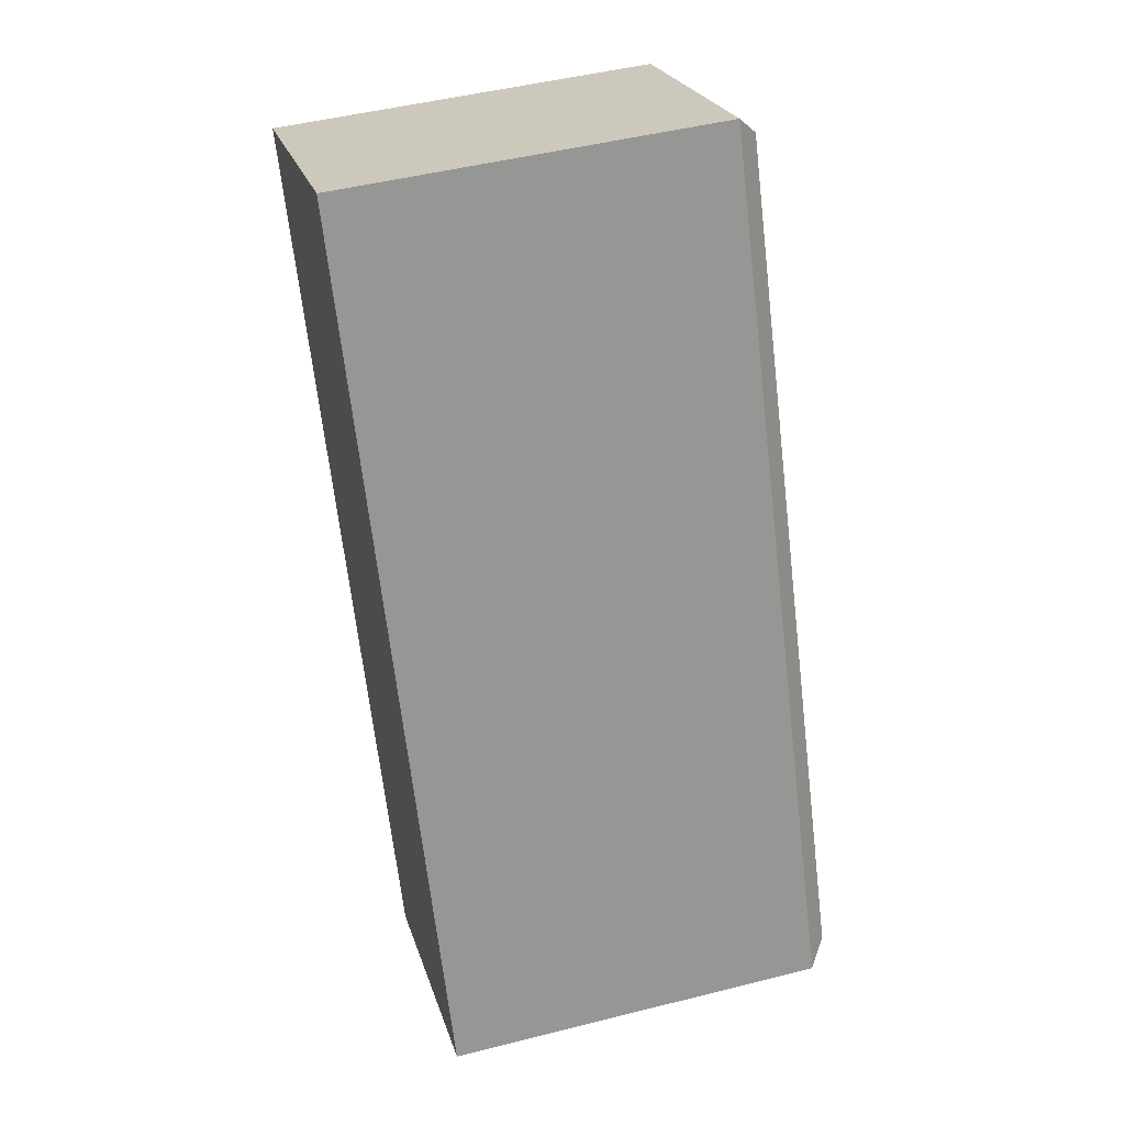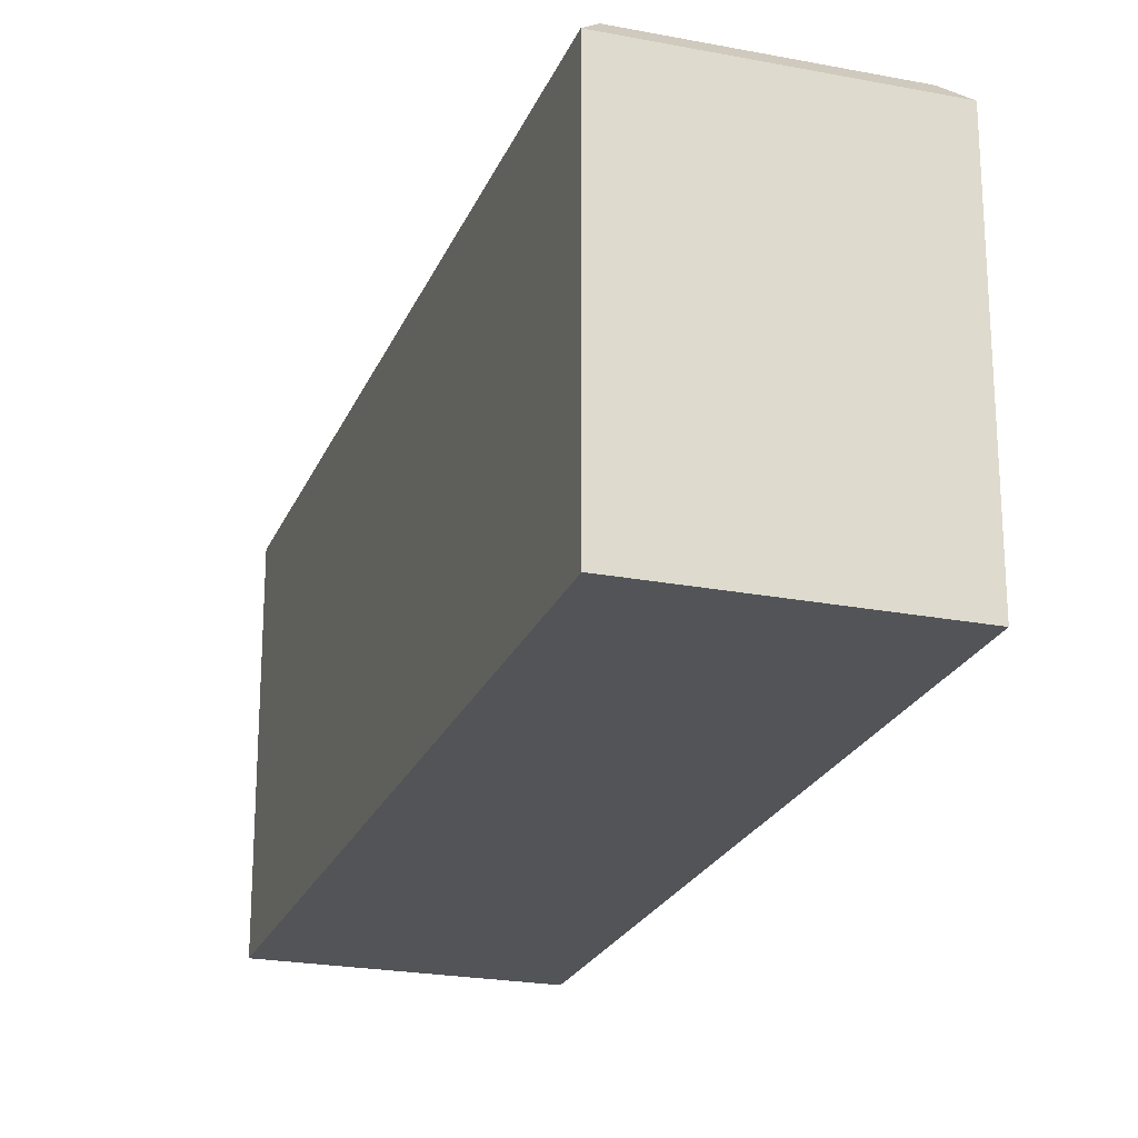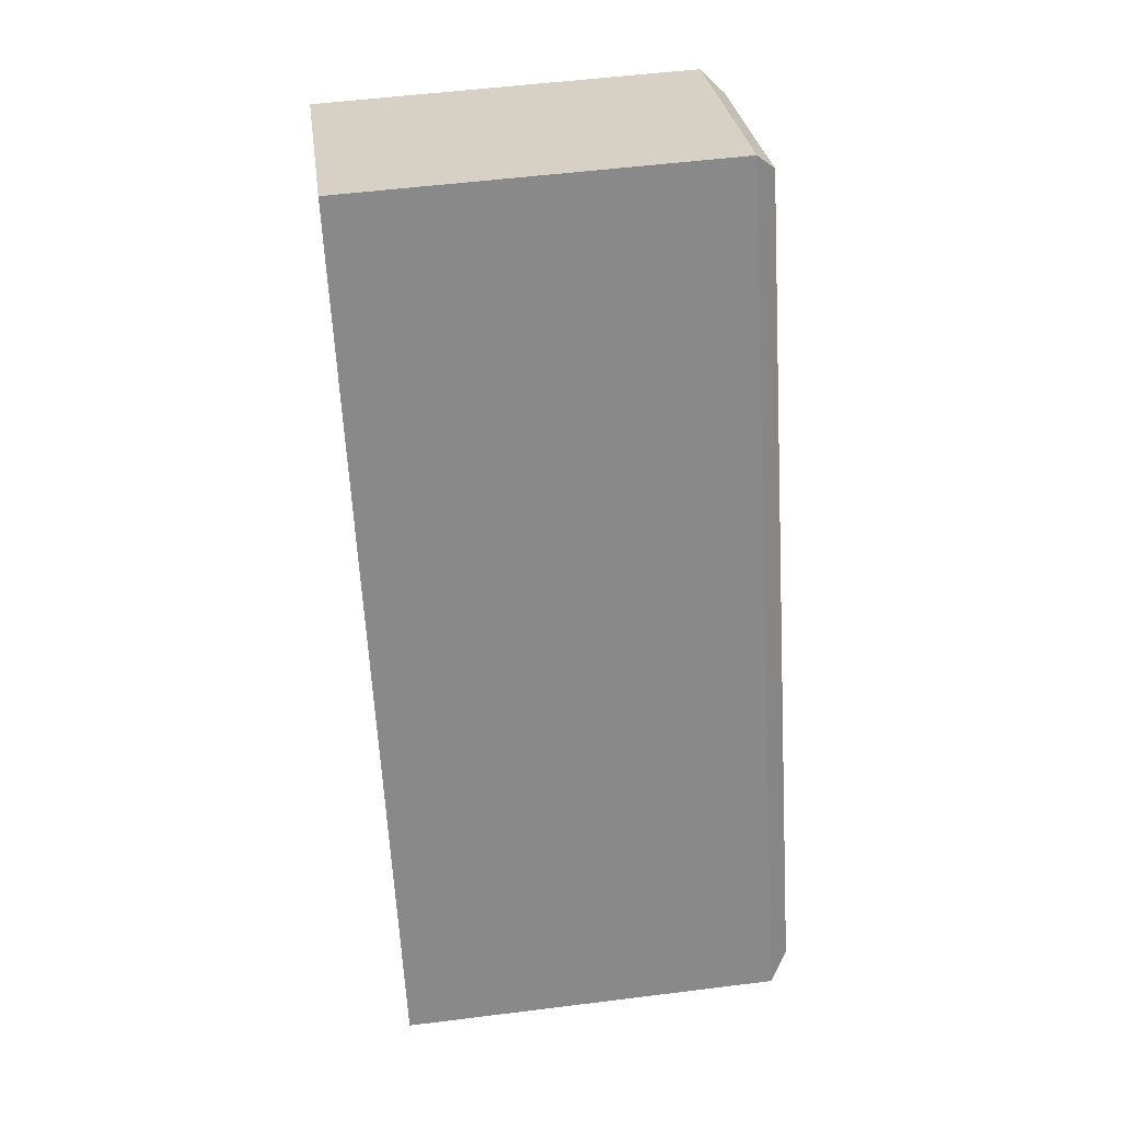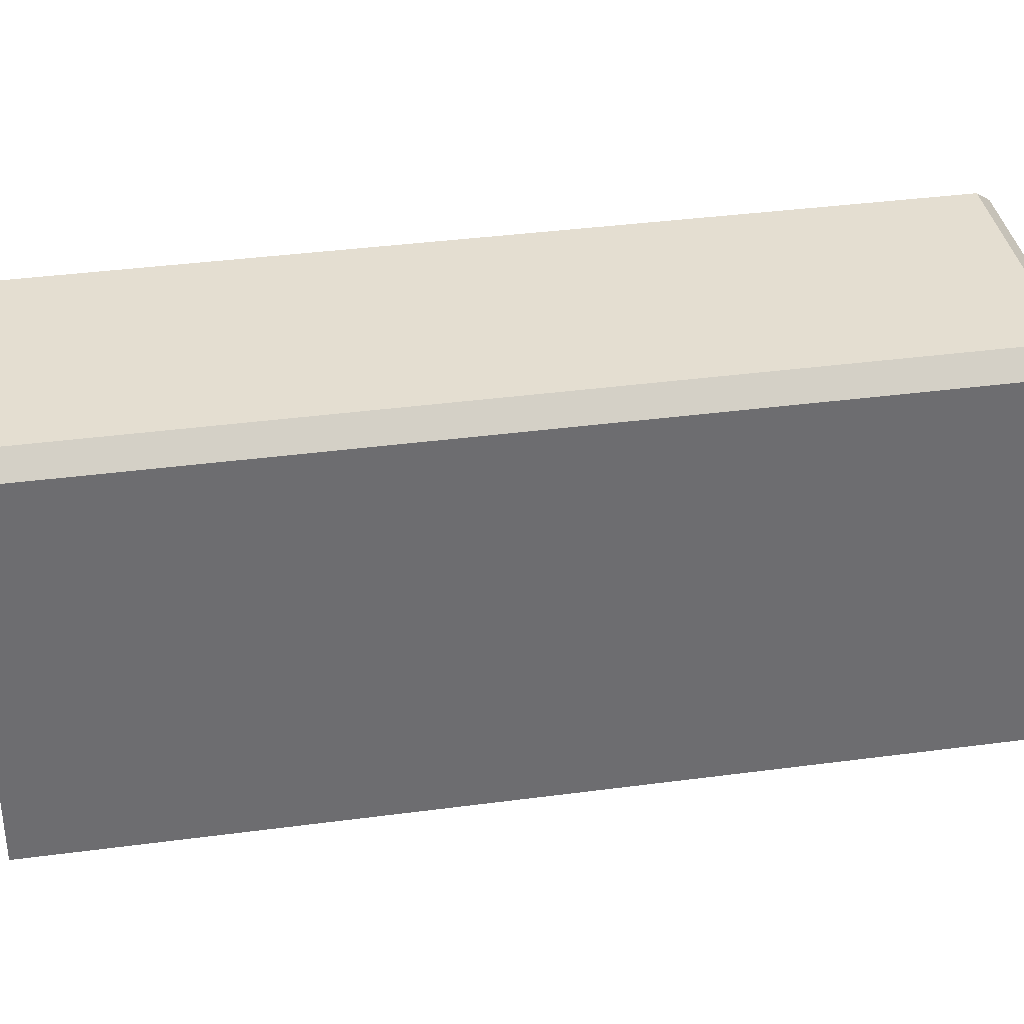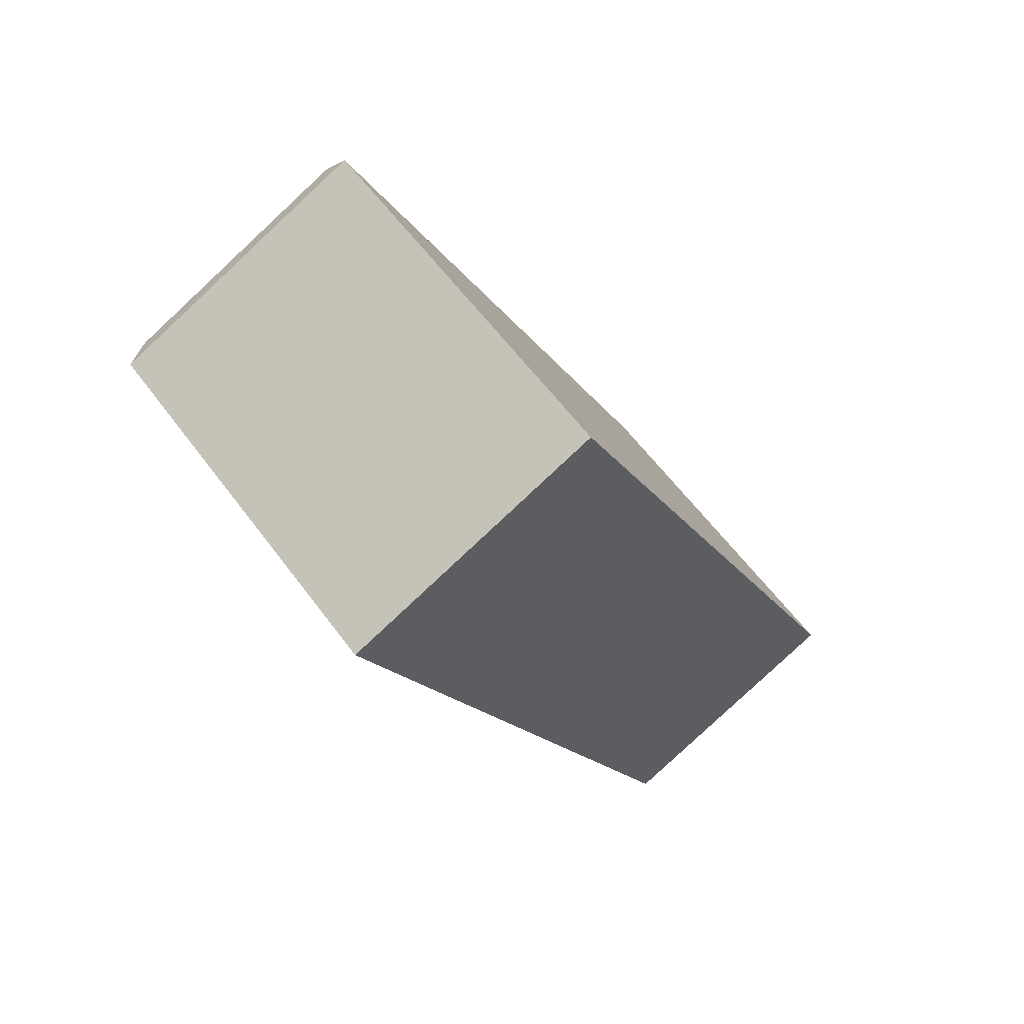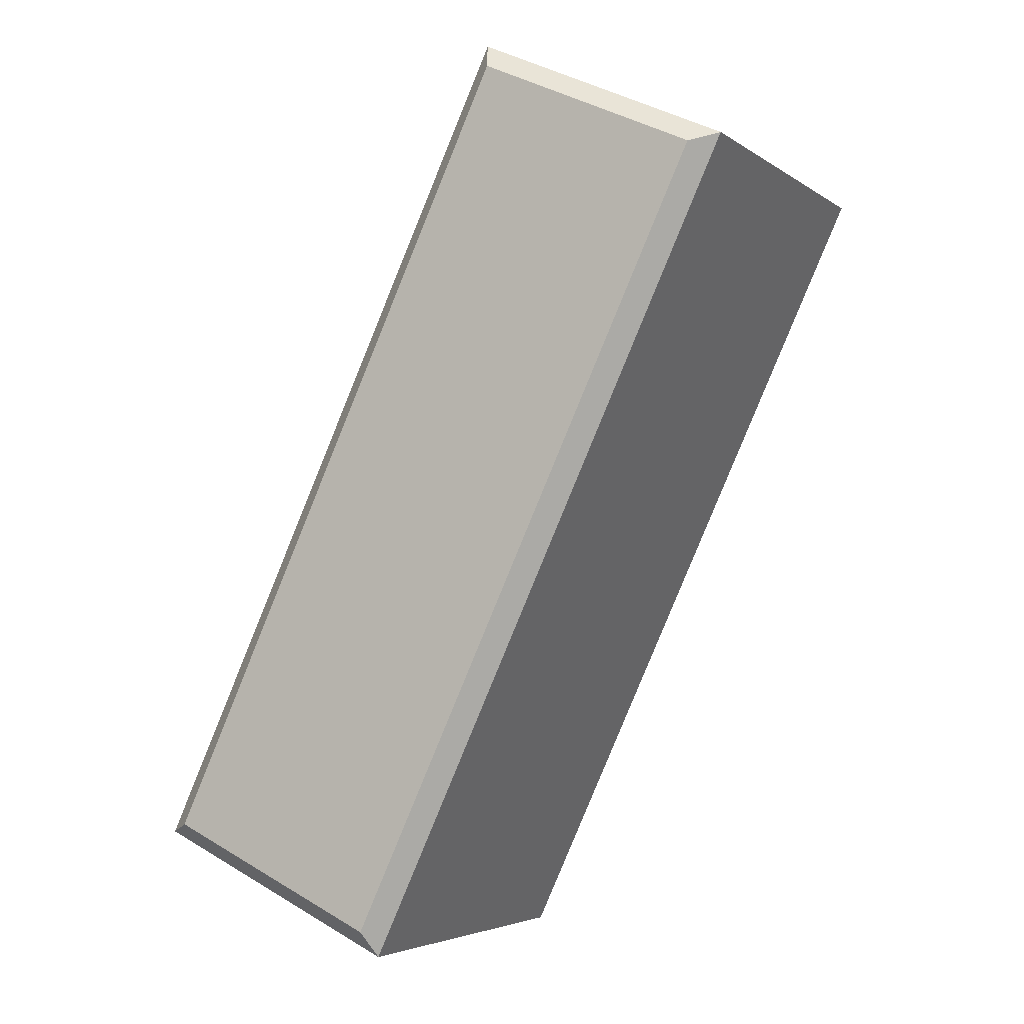
<metadata>
{"format":"obj","ext":"obj","renderer":"f3d","projection":"perspective","resolution":1024,"background":"white","views":[{"elev":48.1,"azim":74.2,"up":"+Z"},{"elev":-22.9,"azim":136.7,"up":"+Y"},{"elev":52.5,"azim":82.3,"up":"+Z"},{"elev":36.4,"azim":55.1,"up":"+Y"},{"elev":59.6,"azim":-36.2,"up":"+Z"},{"elev":-4.2,"azim":-153.4,"up":"+Z"}]}
</metadata>
<code>
v  2575 9.941 -3132
v  2563 9.941 -3107
v  2538 9.941 -3119
v  2550 9.941 -3144
v  2572 49.31 -3131
v  2551 49.31 -3141
v  2541 49.31 -3120
v  2562 49.31 -3110
v  2600 9.941 -3187
v  2575 9.941 -3199
v  2575 47.34 -3199
v  2600 47.34 -3187
v  2538 47.34 -3119
v  2550 47.34 -3144
v  2563 47.34 -3107
v  2575 47.34 -3132
v  2598 49.31 -3186
v  2576 49.31 -3196
g Box100
f 1 2 3
f 3 4 1
f 5 6 7
f 7 8 5
f 9 10 11
f 11 12 9
f 4 3 13
f 13 14 4
f 3 2 15
f 15 13 3
f 2 1 16
f 16 15 2
f 17 12 11
f 11 18 17
f 6 14 13
f 13 7 6
f 7 13 15
f 15 8 7
f 8 15 16
f 16 5 8
f 1 4 10
f 10 9 1
f 4 14 11
f 11 10 4
f 14 6 18
f 18 11 14
f 6 5 17
f 17 18 6
f 5 16 12
f 12 17 5
f 16 1 9
f 9 12 16

</code>
